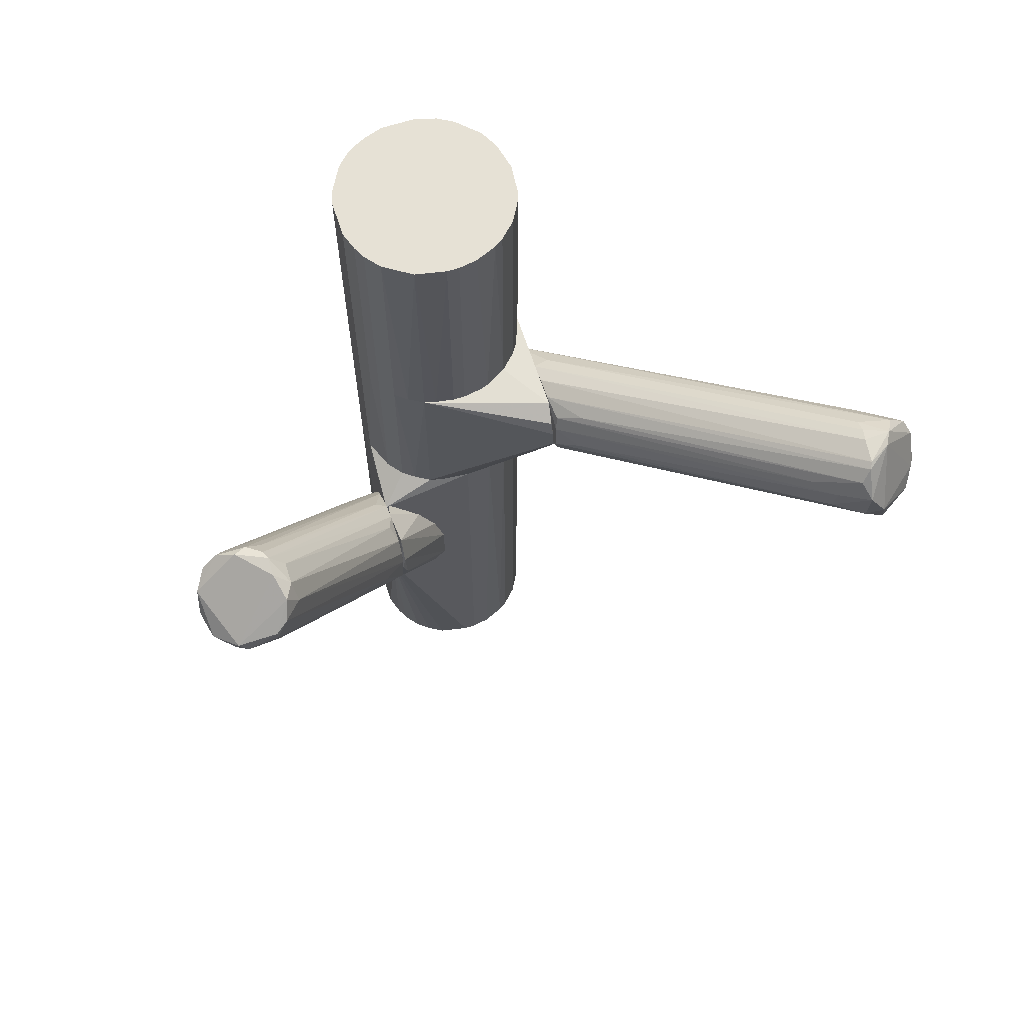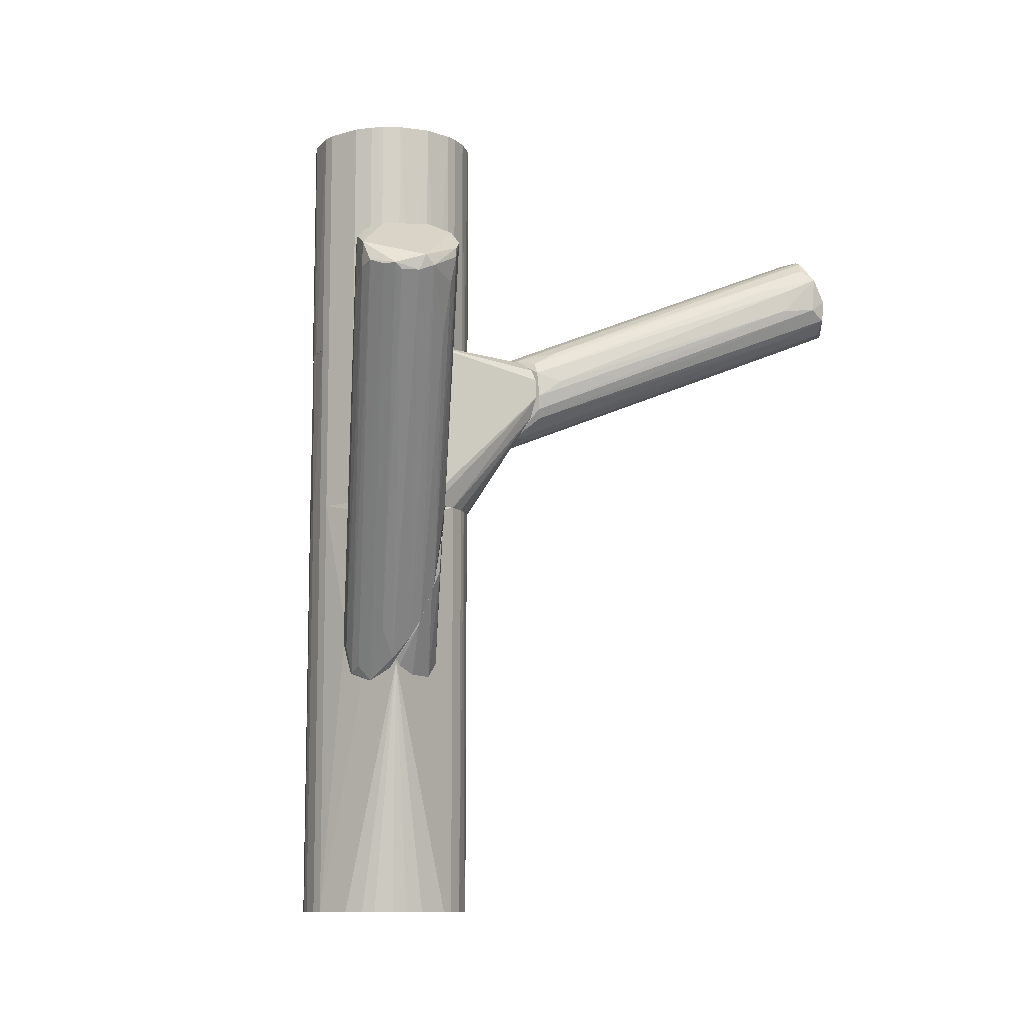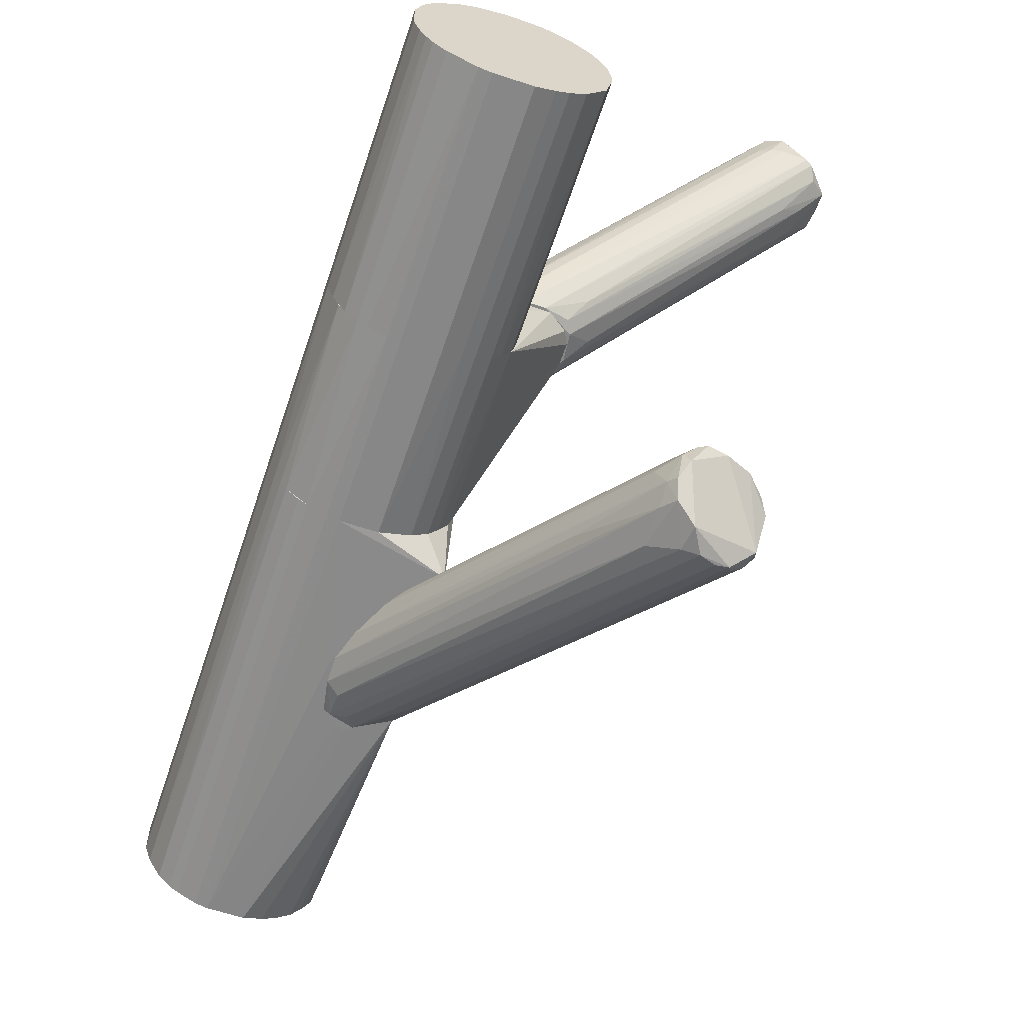
<metadata>
{"format":"obj","ext":"obj","renderer":"f3d","projection":"perspective","resolution":1024,"background":"white","views":[{"elev":64.5,"azim":72.0,"up":"+Z"},{"elev":-10.3,"azim":36.7,"up":"+Z"},{"elev":-62.4,"azim":-18.5,"up":"+Y"}]}
</metadata>
<code>
o convex_0
v -7.2e-05 0.01266 0.03166
v 0.0459 0.08879 0.06483
v 0.04741 0.08803 0.06408
v 0.05043 0.07371 0.08066
v -0.03022 0.01266 0.03468
v -0.02344 0.01266 0.02036
v 0.05721 0.07673 0.06256
v -0.007612 0.0119 0.04674
v 0.04063 0.08275 0.07915
v 0.05721 0.0722 0.07387
v 0.03912 0.08728 0.0686
v -0.01816 0.0119 0.04523
v -0.006855 0.01869 0.02488
v 0.05118 0.08577 0.0603
v -0.02721 0.01568 0.02564
v -7.2e-05 0.0119 0.04221
v 0.0444 0.08879 0.06332
v 0.0444 0.07446 0.08066
v -0.006855 0.0119 0.02488
v 0.05118 0.06542 0.06408
v 0.03988 0.08728 0.07462
v -0.02645 0.0119 0.03996
v 0.05344 0.0707 0.07688
v 0.05344 0.08049 0.05955
v -0.0257 0.01869 0.03317
v 0.0444 0.08049 0.08141
v 0.005205 0.01643 0.03996
v -0.0159 0.01416 0.02111
v 0.002192 0.01793 0.049
v 0.04741 0.08728 0.06106
v -0.02645 0.01266 0.02111
v -0.01288 0.0119 0.04674
v -0.01891 0.01568 0.04523
v 0.03309 0.07823 0.07311
v -0.03098 0.0119 0.02639
v 0.05645 0.0722 0.06483
v 0.05797 0.07597 0.06784
v 0.03158 0.07823 0.0603
v 0.03837 0.07522 0.0784
v -0.000829 0.01416 0.02941
v 0.04741 0.07898 0.08066
v -0.02721 0.01266 0.0392
v -0.03022 0.01341 0.02639
v 0.04666 0.07823 0.05653
v 0.04213 0.08879 0.07161
v 0.04666 0.06768 0.05578
v -0.007612 0.01266 0.02413
v 0.05194 0.07295 0.0799
v 0.05194 0.06617 0.0701
v 0.000677 0.0119 0.03544
v 0.02932 0.07672 0.06709
v -0.01741 0.0119 0.02036
v 0.04138 0.07522 0.0799
v -0.005348 0.03753 0.03619
v 0.02254 0.05862 0.04523
v 0.04666 0.06165 0.0701
v -0.001578 0.01266 0.04523
f 16 56 57
f 2 3 14
f 8 12 16
f 16 12 19
f 19 12 22
f 14 7 24
f 18 4 26
f 21 9 26
f 2 14 30
f 17 2 30
f 17 30 31
f 30 6 31
f 8 4 32
f 12 8 32
f 4 18 32
f 18 12 32
f 22 12 33
f 9 21 34
f 21 5 34
f 22 5 35
f 19 22 35
f 20 1 36
f 10 20 36
f 7 14 37
f 14 3 37
f 36 7 37
f 10 36 37
f 11 17 38
f 26 9 39
f 9 33 39
f 1 19 40
f 36 1 40
f 7 36 40
f 26 4 41
f 37 3 41
f 10 37 41
f 5 22 42
f 33 9 42
f 22 33 42
f 9 34 42
f 34 5 42
f 5 25 43
f 25 11 43
f 15 31 43
f 35 5 43
f 31 35 43
f 11 38 43
f 38 15 43
f 14 24 44
f 24 13 44
f 13 28 44
f 28 14 44
f 3 2 45
f 2 17 45
f 17 11 45
f 11 21 45
f 21 26 45
f 41 3 45
f 26 41 45
f 24 7 46
f 40 19 46
f 7 40 46
f 13 24 47
f 24 46 47
f 46 19 47
f 4 8 48
f 23 10 48
f 8 29 48
f 29 23 48
f 41 4 48
f 10 41 48
f 20 10 49
f 16 27 49
f 27 20 49
f 19 1 50
f 16 19 50
f 1 20 50
f 27 16 50
f 20 27 50
f 5 21 51
f 21 11 51
f 25 5 51
f 11 25 51
f 28 13 52
f 6 28 52
f 31 6 52
f 19 35 52
f 35 31 52
f 47 19 52
f 13 47 52
f 12 18 53
f 18 26 53
f 33 12 53
f 26 39 53
f 39 33 53
f 31 15 54
f 17 31 54
f 15 38 54
f 38 17 54
f 14 28 55
f 28 6 55
f 30 14 55
f 6 30 55
f 10 23 56
f 49 10 56
f 16 49 56
f 8 16 57
f 29 8 57
f 23 29 57
f 56 23 57
o convex_1
v -0.03022 -0.03258 -0.04598
v 0.03686 -0.07253 0.05125
v 0.03535 -0.06951 0.05352
v 0.01575 -0.08534 0.05503
v -0.01364 -0.03258 -0.002259
v -0.00912 -0.03334 -0.03769
v 0.03007 -0.0876 0.04523
v 0.02103 -0.06951 0.06106
v 0.000683 -0.03258 -0.004517
v -0.02947 -0.03334 -0.02411
v 0.01198 -0.07253 0.05351
v 0.01953 -0.0876 0.04598
v -0.02269 -0.03334 -0.04825
v 0.0361 -0.08006 0.04523
v -0.00158 -0.03258 -0.02411
v 0.02706 -0.06575 0.05652
v -0.03174 -0.03409 -0.03769
v -0.02193 -0.03258 -0.01055
v -0.004595 -0.03409 0.003016
v -0.0144 -0.03409 -0.04296
v 0.015 -0.08157 0.05803
v 0.03384 -0.08308 0.04372
v 0.006707 -0.03861 -0.004517
v 0.02329 -0.08911 0.04672
v -0.02871 -0.03409 -0.04598
v 0.0346 -0.07177 0.04296
v 0.01349 -0.08308 0.04221
v 0.015 -0.07026 0.05652
v 0.03535 -0.08233 0.04748
v 0.03159 -0.068 0.05728
v -0.03174 -0.03334 -0.03165
v -0.00158 -0.03258 -0.00074
v -0.006105 -0.03258 -0.03316
v 0.02028 -0.08835 0.05201
v 0.01726 -0.07705 0.0603
v -0.02871 -0.03635 -0.03919
v 0.03007 -0.06499 0.05201
v 0.02178 -0.06575 0.05652
v -0.02495 -0.03258 -0.01507
v 0.001435 -0.03258 -0.008283
v 0.02706 -0.08835 0.04523
v 0.01349 -0.08006 0.05577
v -0.02495 -0.0356 -0.04447
v 0.03686 -0.07253 0.04899
v 0.02856 -0.06725 0.0309
v 0.03083 -0.0861 0.04372
v -0.01289 -0.04012 -0.03542
v -0.01364 -0.0356 0.000758
v 0.01349 -0.08308 0.05125
v -0.00912 -0.03258 -1e-06
v -0.01892 -0.04314 -0.003768
v 0.02556 -0.06951 0.0603
v 0.002194 -0.06951 0.03316
v 0.01575 -0.07404 0.05954
v -0.01665 -0.03258 -0.04523
v 0.01877 -0.07026 0.0603
f 85 111 113
f 58 62 66
f 58 66 72
f 62 58 75
f 63 71 79
f 77 63 79
f 58 70 82
f 74 58 82
f 81 69 82
f 69 61 84
f 71 59 86
f 79 71 86
f 64 79 86
f 59 60 87
f 86 59 87
f 58 74 88
f 66 62 89
f 76 73 89
f 71 63 90
f 58 72 90
f 61 69 91
f 78 61 91
f 81 64 91
f 69 81 91
f 64 86 91
f 78 91 92
f 91 86 92
f 74 82 93
f 82 69 93
f 69 84 93
f 84 74 93
f 87 60 94
f 73 87 94
f 66 89 94
f 89 73 94
f 65 73 95
f 73 76 95
f 75 58 96
f 68 75 96
f 58 88 96
f 88 67 96
f 72 66 97
f 60 80 97
f 80 72 97
f 94 60 97
f 66 94 97
f 70 64 98
f 64 81 98
f 61 78 99
f 82 70 100
f 81 82 100
f 70 98 100
f 98 81 100
f 60 59 101
f 59 71 101
f 80 60 101
f 72 80 101
f 71 83 101
f 83 72 101
f 83 71 102
f 72 83 102
f 71 90 102
f 90 72 102
f 79 64 103
f 77 79 103
f 64 70 104
f 70 77 104
f 103 64 104
f 77 103 104
f 62 75 105
f 75 85 105
f 84 61 106
f 74 84 106
f 88 74 106
f 61 99 106
f 62 65 107
f 89 62 107
f 76 89 107
f 65 95 107
f 95 76 107
f 96 67 108
f 68 96 108
f 99 68 108
f 67 99 108
f 73 65 109
f 87 73 109
f 86 87 109
f 65 92 109
f 92 86 109
f 67 88 110
f 99 67 110
f 88 106 110
f 106 99 110
f 75 68 111
f 85 75 111
f 78 92 111
f 92 65 111
f 99 78 111
f 68 99 111
f 70 58 112
f 77 70 112
f 63 77 112
f 58 90 112
f 90 63 112
f 65 62 113
f 62 105 113
f 105 85 113
f 111 65 113
o convex_2
v -0.04455 0.01039 0.001508
v -0.02646 -0.03258 -0.04976
v -0.0242 -0.03258 -0.04976
v -0.03551 0.0119 -0.1093
v -0.05661 -0.019 -0.1093
v -0.0144 -0.008459 -0.1093
v -0.01591 -0.001676 0.001508
v -0.05058 -0.0273 0.001508
v -0.0144 -0.03258 -0.004523
v -0.03174 -0.03182 -0.1093
v -0.05661 -0.000918 0.001508
v -0.05435 0.002852 -0.1093
v -0.02496 0.008877 0.001508
v -0.01892 0.003601 -0.1093
v -0.0438 -0.03107 -0.1093
v -0.01817 -0.02277 -0.1093
v -0.04078 -0.03182 0.001508
v -0.05812 -0.01448 0.001508
v -0.05812 -0.006195 -0.1093
v -0.0144 -0.03258 -0.04374
v -0.04907 0.008124 -0.1093
v -0.0144 -0.008459 0.001508
v -0.03551 0.0119 0.001508
v -0.02797 0.01038 -0.1093
v -0.05058 -0.0273 -0.1093
v -0.04907 0.008124 0.001508
v -0.0551 -0.02202 0.001508
v -0.04229 0.01114 -0.1093
v -0.02043 -0.02579 0.001508
v -0.0242 -0.0288 -0.1093
v -0.01892 0.003601 0.001508
v -0.01516 -0.003935 -0.1093
v -0.05812 -0.01448 -0.1093
v -0.05812 -0.006195 0.001508
v -0.04078 -0.03182 -0.1093
v -0.02269 0.007371 -0.1093
v -0.01591 -0.019 -0.1093
v -0.03023 0.01114 0.001508
v -0.0536 -0.02428 -0.1093
v -0.05435 0.002852 0.001508
v -0.03249 -0.03258 -0.03318
v -0.0438 -0.03107 0.001508
v -0.05661 -0.000918 -0.1093
v -0.03777 0.0119 0.001508
v -0.01741 0.001341 -0.1093
v -0.04832 -0.0288 0.001508
v -0.03174 -0.03182 0.001508
v -0.02269 0.007371 0.001508
v -0.0144 -0.01147 -0.1093
v -0.02043 -0.02579 -0.1093
v -0.0536 -0.02428 0.001508
v -0.03023 0.01114 -0.1093
v -0.05661 -0.019 0.001508
v -0.01591 -0.019 0.001508
v -0.04455 0.01039 -0.1093
v -0.03777 0.0119 -0.1093
v -0.04832 -0.0288 -0.1093
v -0.01516 -0.003935 0.001508
v -0.04229 0.01114 0.001508
v -0.02722 -0.03031 -0.1093
f 143 133 173
f 118 117 119
f 120 114 121
f 115 116 122
f 116 115 123
f 118 119 123
f 121 114 124
f 117 118 125
f 114 120 126
f 119 117 127
f 118 123 128
f 123 119 129
f 120 121 130
f 121 124 131
f 125 118 132
f 122 116 133
f 119 122 133
f 116 123 133
f 117 125 134
f 122 119 135
f 120 130 135
f 114 126 136
f 127 117 137
f 118 128 138
f 124 114 139
f 114 134 139
f 134 125 139
f 121 131 140
f 117 134 141
f 135 130 142
f 123 129 143
f 126 120 144
f 119 127 145
f 135 119 145
f 118 131 146
f 132 118 146
f 131 132 146
f 131 124 147
f 124 132 147
f 132 131 147
f 123 115 148
f 128 123 148
f 130 128 148
f 137 126 149
f 127 137 149
f 144 127 149
f 129 119 150
f 133 129 150
f 117 136 151
f 136 126 151
f 126 137 151
f 118 138 152
f 138 121 152
f 140 118 152
f 125 124 153
f 124 139 153
f 139 125 153
f 115 122 154
f 122 130 154
f 148 115 154
f 130 148 154
f 130 121 155
f 128 130 155
f 124 125 156
f 125 132 156
f 132 124 156
f 114 136 157
f 136 117 157
f 144 120 158
f 127 144 158
f 120 145 158
f 145 127 158
f 121 138 159
f 155 121 159
f 128 155 159
f 130 122 160
f 122 142 160
f 142 130 160
f 126 144 161
f 149 126 161
f 144 149 161
f 119 133 162
f 150 119 162
f 133 150 162
f 129 133 163
f 143 129 163
f 133 143 163
f 121 140 164
f 152 121 164
f 140 152 164
f 137 117 165
f 117 151 165
f 151 137 165
f 131 118 166
f 118 140 166
f 140 131 166
f 122 135 167
f 142 122 167
f 135 142 167
f 134 114 168
f 114 141 168
f 141 134 168
f 117 141 169
f 157 117 169
f 141 157 169
f 138 128 170
f 159 138 170
f 128 159 170
f 120 135 171
f 145 120 171
f 135 145 171
f 141 114 172
f 114 157 172
f 157 141 172
f 133 123 173
f 123 143 173
o convex_3
v 0.000679 -0.03257 -0.01357
v -0.0144 -0.03257 -0.04297
v -0.0144 -0.03107 -0.04447
v -0.0144 -0.03182 -0.00377
v -0.01364 -0.01675 -0.03166
v -0.01364 -0.01976 -0.04674
v -0.002338 -0.03182 -0.002265
v -0.002338 -0.03257 -0.02563
v -0.0144 -0.01901 -0.02412
v -0.01063 -0.03257 -0.001508
v -0.01364 -0.01675 -0.04297
v 0.000679 -0.03182 -0.009048
v -0.00686 -0.03257 -0.03467
v -0.0144 -0.02353 -0.01508
v -0.0144 -0.01675 -0.04297
v -0.000831 -0.03107 -0.02036
v -0.01364 -0.02655 -0.04674
f 179 186 190
f 176 175 177
f 174 175 181
f 176 177 182
f 180 178 182
f 175 174 183
f 177 175 183
f 174 180 183
f 180 174 185
f 178 180 185
f 184 178 185
f 175 176 186
f 181 175 186
f 179 181 186
f 182 177 187
f 180 182 187
f 183 180 187
f 177 183 187
f 179 176 188
f 176 182 188
f 182 178 188
f 178 184 188
f 184 179 188
f 174 181 189
f 181 179 189
f 179 184 189
f 185 174 189
f 184 185 189
f 176 179 190
f 186 176 190
o convex_4
v -7.5e-05 0.01114 0.03467
v -0.05812 -0.01448 0.001508
v -0.05812 -0.006196 0.001508
v -0.05812 -0.01448 0.04674
v -0.0242 -0.02881 0.001508
v -0.03173 -0.03182 0.04674
v -0.04229 0.01114 0.04674
v -0.03023 0.01114 0.001508
v -0.04832 -0.0288 0.001508
v -0.01591 -0.01901 0.04674
v -0.01516 -0.01599 0.001508
v -0.006109 0.0119 0.04598
v -0.04907 0.008128 0.001508
v -0.05585 0.000587 0.04674
v -0.05058 -0.0273 0.04674
v -0.01742 0.001341 0.001508
v -0.04078 -0.03182 0.001508
v -0.03776 0.01189 0.001508
v -0.02043 -0.02579 0.04674
v -0.002342 0.0119 0.0294
v -0.01591 -0.01901 0.001508
v -0.0551 -0.02202 0.001508
v -0.0438 -0.03106 0.04674
v -0.04907 0.008128 0.04674
v -0.05435 0.002851 0.001508
v -0.03173 -0.03182 0.001508
v -0.03776 0.01189 0.04674
v -0.001586 0.01114 0.04297
v -0.0144 -0.00846 0.001508
v -0.05812 -0.006196 0.04674
v -0.0551 -0.02202 0.04674
v -0.02269 0.007371 0.001508
v -0.02722 -0.03031 0.04674
v -0.02043 -0.02579 0.001508
v -0.04455 0.01039 0.001508
v -0.05661 -0.000919 0.001508
v -0.05359 -0.02428 0.001508
v -0.04078 -0.03182 0.04674
v -0.01892 0.0036 0.04674
v -7.5e-05 0.01114 0.03995
v -0.05661 -0.01901 0.001508
v -0.05435 0.002851 0.04674
v -0.01516 -0.003936 0.001508
v -0.0242 -0.02881 0.04674
v -0.01817 -0.02278 0.001508
v -0.0438 -0.03106 0.001508
f 207 213 236
f 193 192 194
f 192 193 195
f 194 196 197
f 195 193 198
f 192 195 199
f 197 196 200
f 195 198 201
f 198 193 203
f 194 197 204
f 196 194 205
f 201 198 206
f 199 195 207
f 198 203 208
f 200 196 209
f 198 208 210
f 208 202 210
f 191 200 211
f 201 191 211
f 195 201 211
f 192 199 212
f 196 205 213
f 205 199 213
f 204 197 214
f 203 193 215
f 214 203 215
f 207 195 216
f 196 207 216
f 197 200 217
f 202 208 217
f 208 197 217
f 202 200 218
f 191 201 219
f 201 206 219
f 210 191 219
f 193 194 220
f 194 204 220
f 205 194 221
f 206 198 222
f 198 210 222
f 210 206 222
f 209 196 223
f 216 195 223
f 196 216 223
f 209 195 224
f 195 211 224
f 197 208 225
f 208 203 225
f 214 197 225
f 203 214 225
f 204 215 226
f 215 193 226
f 193 220 226
f 220 204 226
f 199 205 227
f 212 199 227
f 205 221 227
f 221 212 227
f 207 196 228
f 196 213 228
f 213 207 228
f 200 202 229
f 217 200 229
f 202 217 229
f 200 191 230
f 191 210 230
f 210 202 230
f 218 200 230
f 202 218 230
f 194 192 231
f 192 212 231
f 221 194 231
f 212 221 231
f 204 214 232
f 215 204 232
f 214 215 232
f 206 210 233
f 219 206 233
f 210 219 233
f 195 209 234
f 223 195 234
f 209 223 234
f 200 209 235
f 211 200 235
f 209 224 235
f 224 211 235
f 199 207 236
f 213 199 236
o convex_5
v -0.03776 0.0119 0.1093
v -0.04078 -0.03182 0.04674
v -0.03174 -0.03182 0.04674
v -0.04078 -0.03182 0.1093
v -0.0144 -0.01146 0.1093
v -0.02269 0.007371 0.04674
v -0.05737 -0.003179 0.04674
v -0.05811 -0.01448 0.1093
v -0.01516 -0.01599 0.04674
v -0.02043 -0.02579 0.1093
v -0.04229 0.01114 0.04674
v -0.05435 0.002851 0.1093
v -0.0536 -0.02428 0.04674
v -0.01741 0.001341 0.1093
v -0.01516 -0.003936 0.04674
v -0.05058 -0.0273 0.1093
v -0.02797 0.01039 0.1093
v -0.02043 -0.02579 0.04674
v -0.03023 0.01114 0.04674
v -0.04907 0.008124 0.04674
v -0.02722 -0.03031 0.1093
v -0.05811 -0.01448 0.04674
v -0.04907 0.008124 0.1093
v -0.05811 -0.006196 0.1093
v -0.01591 -0.019 0.1093
v -0.0551 -0.02202 0.1093
v -0.04832 -0.0288 0.04674
v -0.05435 0.002851 0.04674
v -0.02269 0.007371 0.1093
v -0.01893 0.0036 0.04674
v -0.0242 -0.02881 0.04674
v -0.03174 -0.03182 0.1093
v -0.01516 -0.003936 0.1093
v -0.0144 -0.00846 0.04674
v -0.04455 0.01039 0.1093
v -0.0438 -0.03107 0.1093
v -0.03551 0.0119 0.04674
v -0.01591 -0.019 0.04674
v -0.05661 -0.000919 0.1093
v -0.05661 -0.01901 0.04674
v -0.05811 -0.006196 0.04674
v -0.03023 0.01114 0.1093
v -0.02495 0.008882 0.04674
v -0.01591 -0.001672 0.04674
v -0.01817 -0.02277 0.04674
v -0.0242 -0.02881 0.1093
v -0.0438 -0.03107 0.04674
v -0.05586 0.000587 0.04674
v -0.01893 0.0036 0.1093
v -0.05058 -0.0273 0.04674
v -0.05661 -0.01901 0.1093
v -0.0144 -0.00846 0.1093
v -0.0144 -0.01146 0.04674
v -0.0536 -0.02428 0.1093
v -0.02722 -0.03031 0.04674
f 267 257 291
f 238 239 240
f 237 240 241
f 239 238 242
f 242 238 243
f 240 237 244
f 239 242 245
f 241 240 246
f 242 243 247
f 244 237 248
f 243 238 249
f 237 241 250
f 245 242 251
f 240 244 252
f 237 250 253
f 239 245 254
f 242 247 255
f 247 243 256
f 246 240 257
f 243 249 258
f 248 237 259
f 256 248 259
f 244 248 260
f 258 244 260
f 245 241 261
f 241 246 261
f 252 244 262
f 249 238 263
f 256 243 264
f 248 256 264
f 253 250 265
f 251 242 266
f 242 265 266
f 239 254 267
f 254 246 267
f 240 239 268
f 239 257 268
f 257 240 268
f 250 241 269
f 251 269 270
f 245 251 270
f 237 247 271
f 247 256 271
f 259 237 271
f 256 259 271
f 238 240 272
f 240 252 272
f 252 263 272
f 247 237 273
f 255 247 273
f 254 245 274
f 245 261 274
f 243 260 275
f 260 248 275
f 244 258 276
f 258 249 276
f 249 262 276
f 243 258 277
f 260 243 277
f 258 260 277
f 237 253 278
f 253 255 278
f 273 237 278
f 255 273 278
f 242 255 279
f 255 253 279
f 265 242 279
f 253 265 279
f 251 266 280
f 266 250 280
f 250 269 280
f 269 251 280
f 246 254 281
f 261 246 281
f 254 274 281
f 274 261 281
f 246 257 282
f 267 246 282
f 257 267 282
f 263 238 283
f 238 272 283
f 272 263 283
f 264 243 284
f 248 264 284
f 243 275 284
f 275 248 284
f 265 250 285
f 250 266 285
f 266 265 285
f 252 249 286
f 249 263 286
f 263 252 286
f 262 244 287
f 244 276 287
f 276 262 287
f 269 241 288
f 270 269 288
f 241 270 288
f 241 245 289
f 270 241 289
f 245 270 289
f 249 252 290
f 252 262 290
f 262 249 290
f 257 239 291
f 239 267 291

</code>
